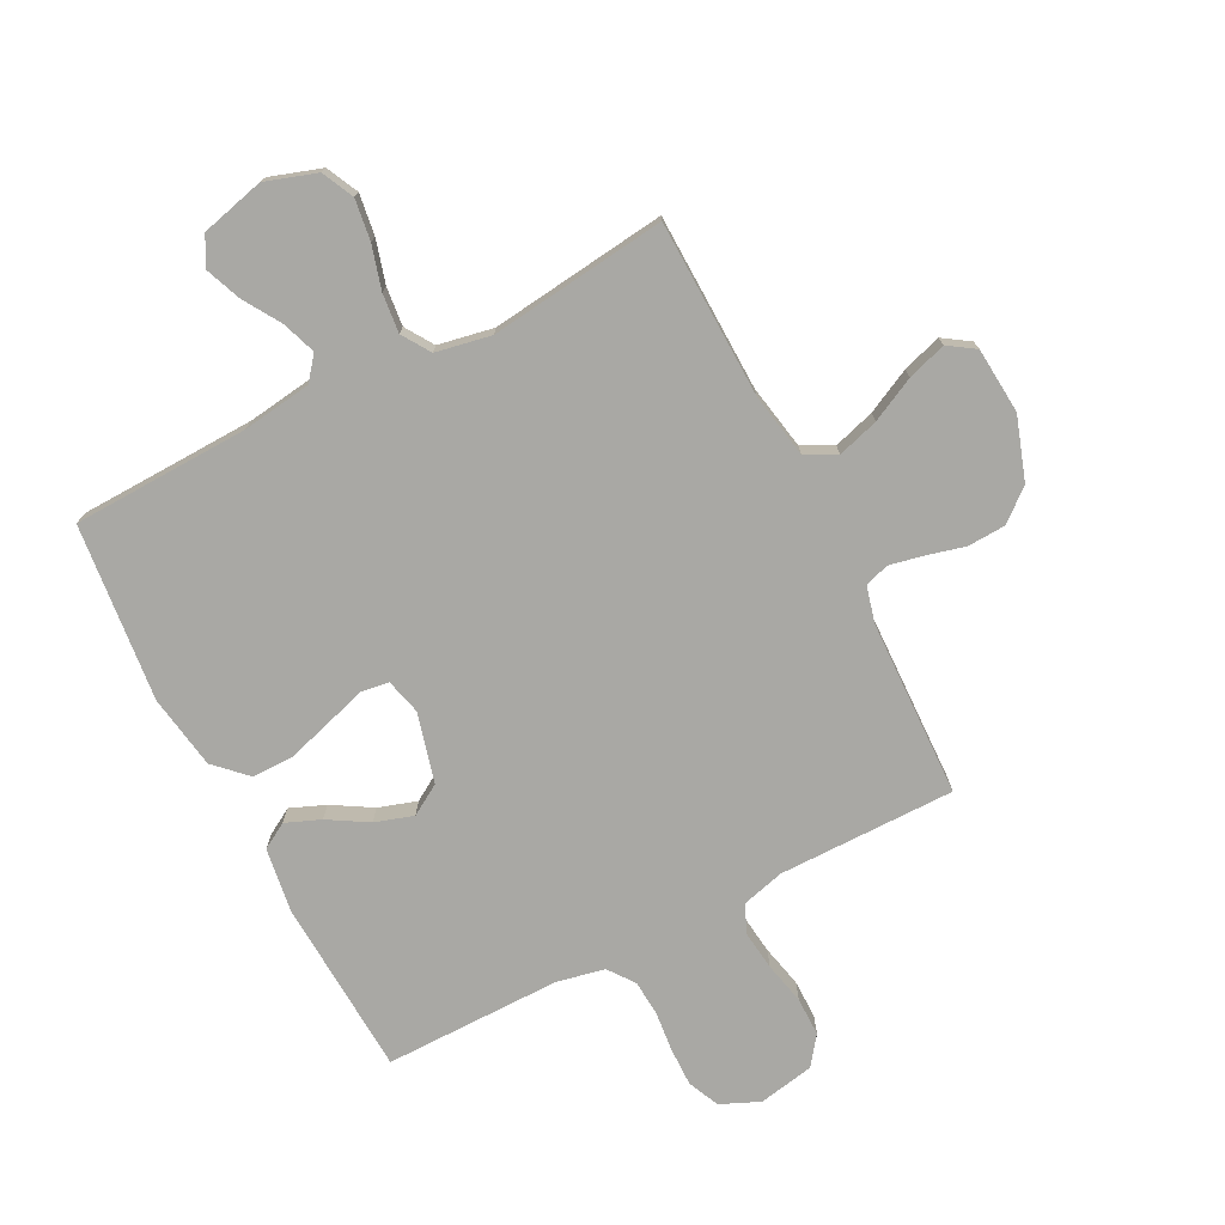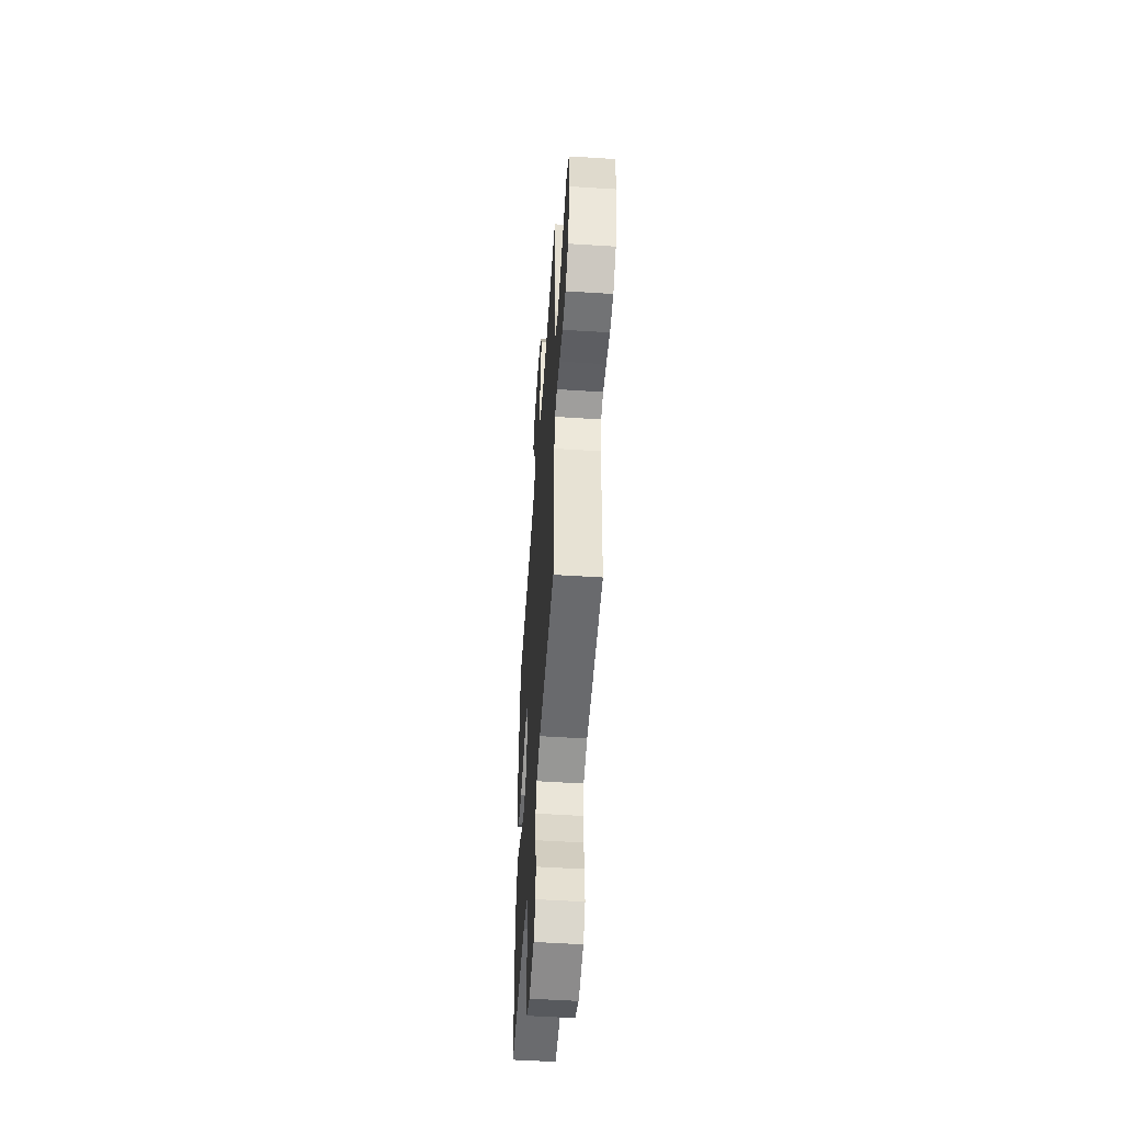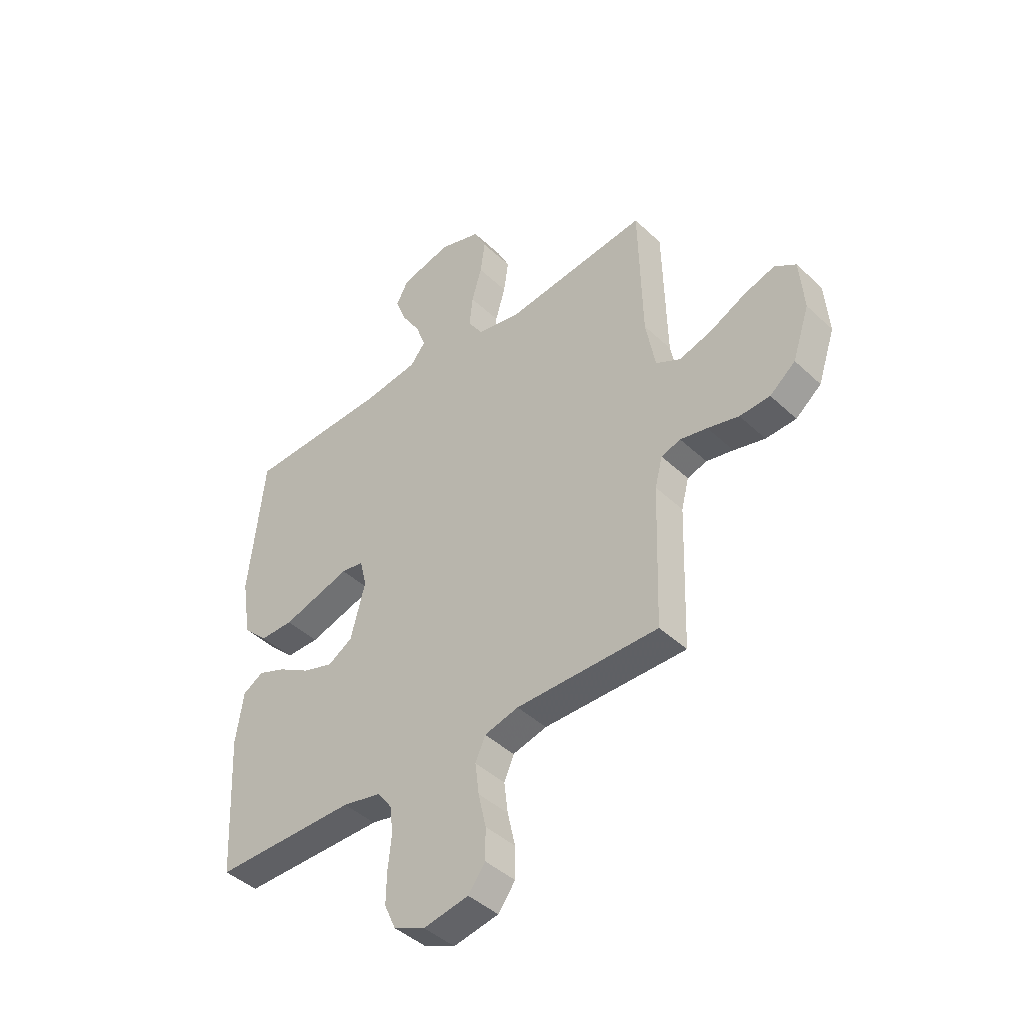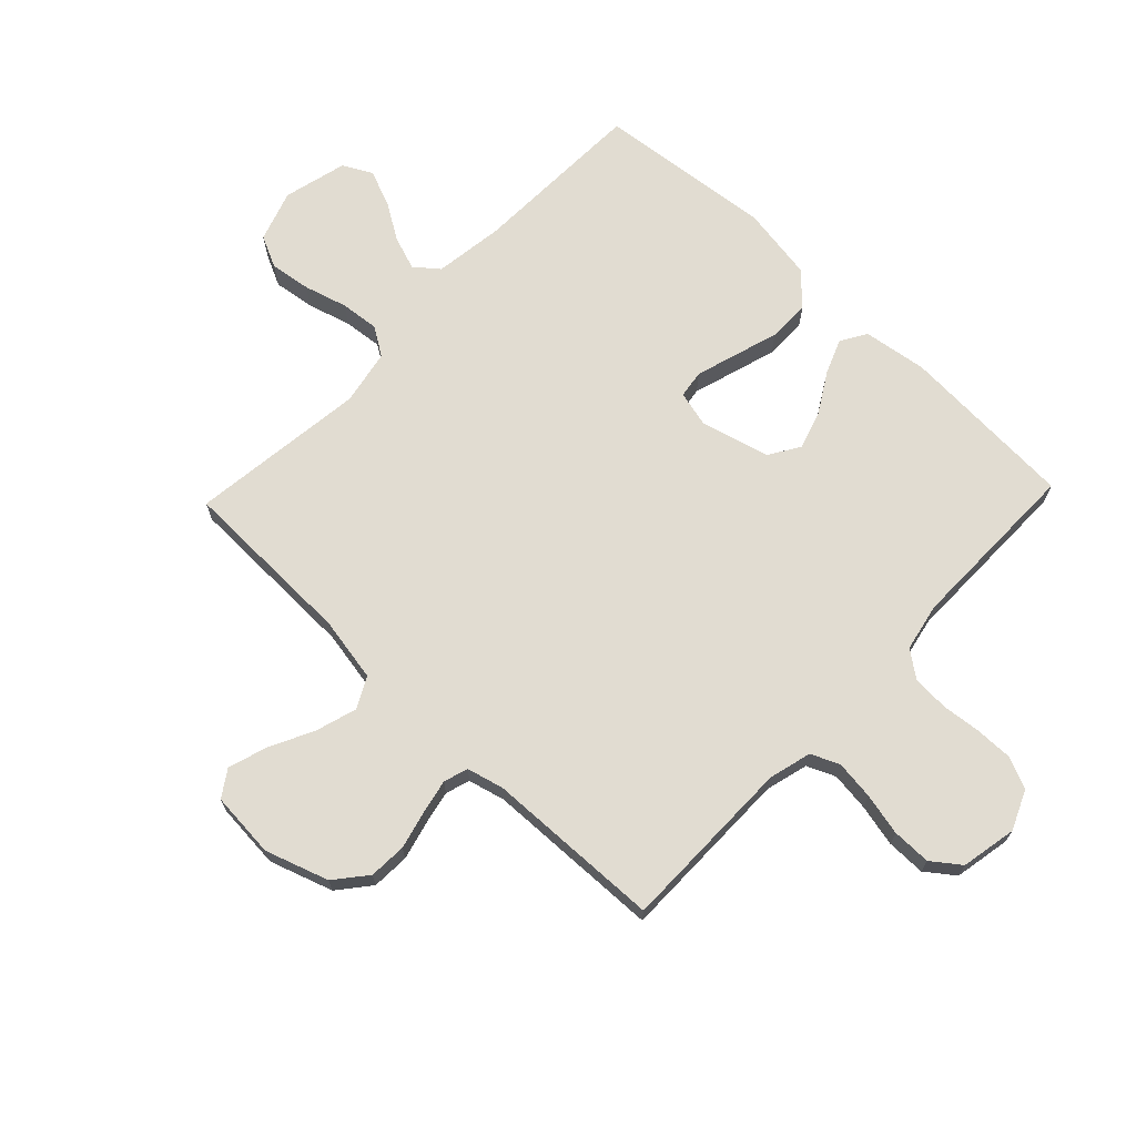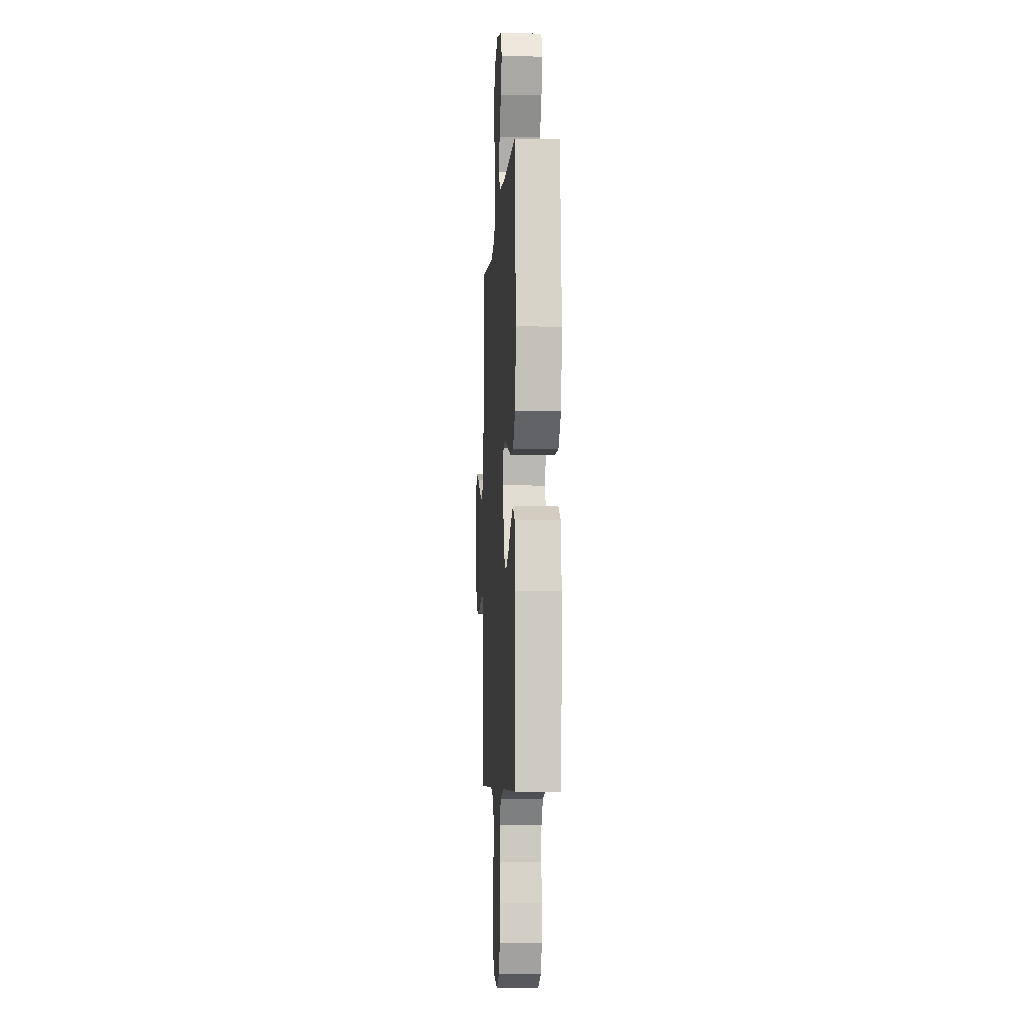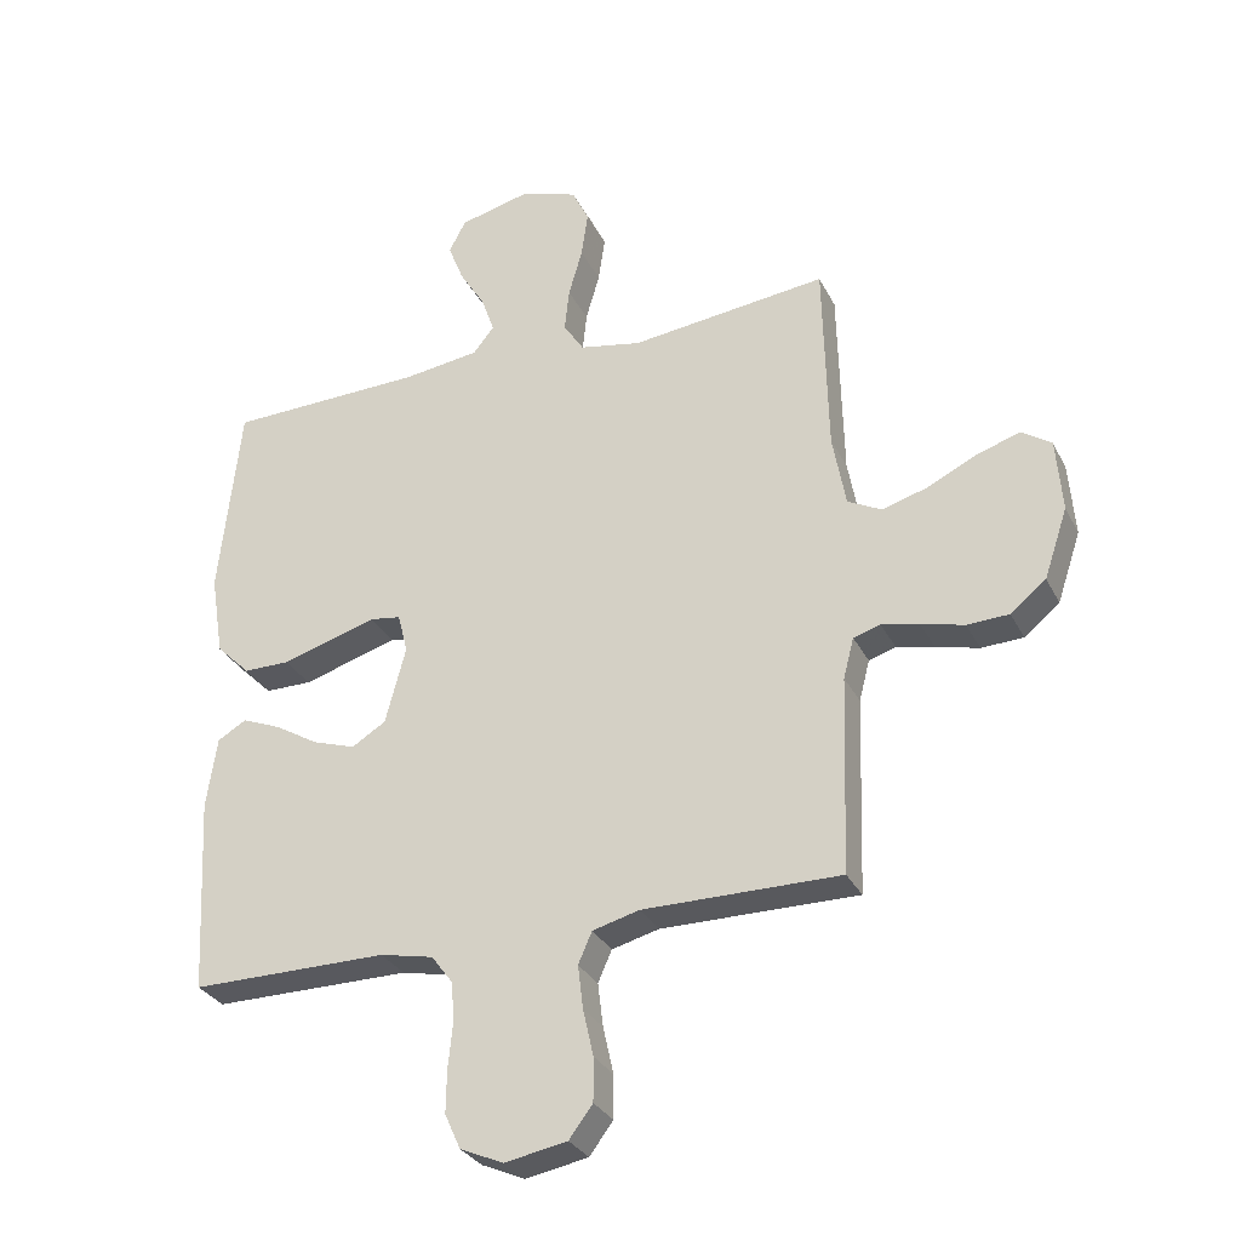
<metadata>
{"format":"obj","ext":"obj","renderer":"f3d","projection":"perspective","resolution":1024,"background":"white","views":[{"elev":-74.9,"azim":27.3,"up":"+Y"},{"elev":-53.2,"azim":86.1,"up":"+Z"},{"elev":-43.3,"azim":42.2,"up":"+Z"},{"elev":69.3,"azim":133.7,"up":"+Y"},{"elev":-6.3,"azim":-93.4,"up":"+Z"},{"elev":-30.3,"azim":22.8,"up":"+Z"}]}
</metadata>
<code>
v 0.5 0.07 0.5
v 0.507 0.07 0.2
v 0.527 0.07 0.09
v 0.579 0.07 0.063
v 0.649 0.07 0.084
v 0.724 0.07 0.121
v 0.79 0.07 0.142
v 0.835 0.07 0.112
v 0.844 0.07 0
v 0.808 0.07 -0.107
v 0.754 0.07 -0.151
v 0.69 0.07 -0.154
v 0.624 0.07 -0.137
v 0.567 0.07 -0.125
v 0.526 0.07 -0.138
v 0.51 0.07 -0.2
v 0.5 0.07 -0.5
v 0.2 0.07 -0.499
v 0.128 0.07 -0.518
v 0.107 0.07 -0.566
v 0.115 0.07 -0.632
v 0.131 0.07 -0.704
v 0.131 0.07 -0.77
v 0.095 0.07 -0.818
v 0 0.07 -0.836
v -0.066 0.07 -0.807
v -0.09 0.07 -0.754
v -0.089 0.07 -0.689
v -0.082 0.07 -0.621
v -0.086 0.07 -0.56
v -0.119 0.07 -0.516
v -0.2 0.07 -0.499
v -0.5 0.07 -0.5
v -0.516 0.07 -0.2
v -0.5 0.07 -0.091
v -0.456 0.07 -0.065
v -0.397 0.07 -0.089
v -0.33 0.07 -0.129
v -0.265 0.07 -0.15
v -0.213 0.07 -0.118
v -0.182 0.07 0
v -0.197 0.07 0.06
v -0.244 0.07 0.067
v -0.313 0.07 0.046
v -0.389 0.07 0.023
v -0.46 0.07 0.023
v -0.512 0.07 0.074
v -0.532 0.07 0.2
v -0.5 0.07 0.5
v -0.2 0.07 0.509
v -0.083 0.07 0.525
v -0.051 0.07 0.565
v -0.071 0.07 0.622
v -0.11 0.07 0.685
v -0.134 0.07 0.746
v -0.108 0.07 0.795
v 0 0.07 0.822
v 0.087 0.07 0.793
v 0.113 0.07 0.739
v 0.103 0.07 0.669
v 0.082 0.07 0.596
v 0.075 0.07 0.53
v 0.106 0.07 0.482
v 0.2 0.07 0.464
v 0.5 0 0.5
v 0.507 0 0.2
v 0.527 0 0.09
v 0.579 0 0.063
v 0.649 0 0.084
v 0.724 0 0.121
v 0.79 0 0.142
v 0.835 0 0.112
v 0.844 0 0
v 0.808 0 -0.107
v 0.754 0 -0.151
v 0.69 0 -0.154
v 0.624 0 -0.137
v 0.567 0 -0.125
v 0.526 0 -0.138
v 0.51 0 -0.2
v 0.5 0 -0.5
v 0.2 0 -0.499
v 0.128 0 -0.518
v 0.107 0 -0.566
v 0.115 0 -0.632
v 0.131 0 -0.704
v 0.131 0 -0.77
v 0.095 0 -0.818
v 0 0 -0.836
v -0.066 0 -0.807
v -0.09 0 -0.754
v -0.089 0 -0.689
v -0.082 0 -0.621
v -0.086 0 -0.56
v -0.119 0 -0.516
v -0.2 0 -0.499
v -0.5 0 -0.5
v -0.516 0 -0.2
v -0.5 0 -0.091
v -0.456 0 -0.065
v -0.397 0 -0.089
v -0.33 0 -0.129
v -0.265 0 -0.15
v -0.213 0 -0.118
v -0.182 0 0
v -0.197 0 0.06
v -0.244 0 0.067
v -0.313 0 0.046
v -0.389 0 0.023
v -0.46 0 0.023
v -0.512 0 0.074
v -0.532 0 0.2
v -0.5 0 0.5
v -0.2 0 0.509
v -0.083 0 0.525
v -0.051 0 0.565
v -0.071 0 0.622
v -0.11 0 0.685
v -0.134 0 0.746
v -0.108 0 0.795
v 0 0 0.822
v 0.087 0 0.793
v 0.113 0 0.739
v 0.103 0 0.669
v 0.082 0 0.596
v 0.075 0 0.53
v 0.106 0 0.482
v 0.2 0 0.464
f 59 60 61
f 58 59 61
f 57 58 61
f 56 57 61
f 55 56 61
f 54 55 61
f 53 54 61
f 52 53 61 62
f 51 52 62 63
f 48 49 50
f 47 48 50
f 46 47 50
f 45 46 50
f 44 45 50
f 43 44 50
f 50 51 63
f 43 50 63
f 42 43 63
f 36 37 38
f 35 36 38
f 34 35 38
f 33 34 38
f 32 33 38
f 31 32 38 39
f 30 31 39 40
f 27 28 29
f 26 27 29
f 25 26 29
f 24 25 29
f 23 24 29
f 22 23 29
f 21 22 29
f 20 21 29 30
f 30 40 41
f 20 30 41
f 19 20 41
f 16 17 18
f 42 63 64
f 41 42 64
f 19 41 64
f 18 19 64
f 16 18 64
f 15 16 64
f 11 12 13
f 10 11 13
f 9 10 13
f 8 9 13
f 7 8 13
f 6 7 13
f 5 6 13
f 64 1 2
f 64 2 3
f 14 15 64 3
f 4 5 13 14
f 3 4 14
f 125 124 123
f 125 123 122
f 125 122 121
f 125 121 120
f 125 120 119
f 125 119 118
f 125 118 117
f 126 125 117 116
f 127 126 116 115
f 114 113 112
f 114 112 111
f 114 111 110
f 114 110 109
f 114 109 108
f 114 108 107
f 127 115 114
f 127 114 107
f 127 107 106
f 102 101 100
f 102 100 99
f 102 99 98
f 102 98 97
f 102 97 96
f 103 102 96 95
f 104 103 95 94
f 93 92 91
f 93 91 90
f 93 90 89
f 93 89 88
f 93 88 87
f 93 87 86
f 93 86 85
f 94 93 85 84
f 105 104 94
f 105 94 84
f 105 84 83
f 82 81 80
f 128 127 106
f 128 106 105
f 128 105 83
f 128 83 82
f 128 82 80
f 128 80 79
f 77 76 75
f 77 75 74
f 77 74 73
f 77 73 72
f 77 72 71
f 77 71 70
f 77 70 69
f 66 65 128
f 67 66 128
f 67 128 79 78
f 78 77 69 68
f 78 68 67
f 1 65 66 2
f 2 66 67 3
f 3 67 68 4
f 4 68 69 5
f 5 69 70 6
f 6 70 71 7
f 7 71 72 8
f 8 72 73 9
f 9 73 74 10
f 10 74 75 11
f 11 75 76 12
f 12 76 77 13
f 13 77 78 14
f 14 78 79 15
f 15 79 80 16
f 16 80 81 17
f 17 81 82 18
f 18 82 83 19
f 19 83 84 20
f 20 84 85 21
f 21 85 86 22
f 22 86 87 23
f 23 87 88 24
f 24 88 89 25
f 25 89 90 26
f 26 90 91 27
f 27 91 92 28
f 28 92 93 29
f 29 93 94 30
f 30 94 95 31
f 31 95 96 32
f 32 96 97 33
f 33 97 98 34
f 34 98 99 35
f 35 99 100 36
f 36 100 101 37
f 37 101 102 38
f 38 102 103 39
f 39 103 104 40
f 40 104 105 41
f 41 105 106 42
f 42 106 107 43
f 43 107 108 44
f 44 108 109 45
f 45 109 110 46
f 46 110 111 47
f 47 111 112 48
f 48 112 113 49
f 49 113 114 50
f 50 114 115 51
f 51 115 116 52
f 52 116 117 53
f 53 117 118 54
f 54 118 119 55
f 55 119 120 56
f 56 120 121 57
f 57 121 122 58
f 58 122 123 59
f 59 123 124 60
f 60 124 125 61
f 61 125 126 62
f 62 126 127 63
f 63 127 128 64
f 64 128 65 1

</code>
